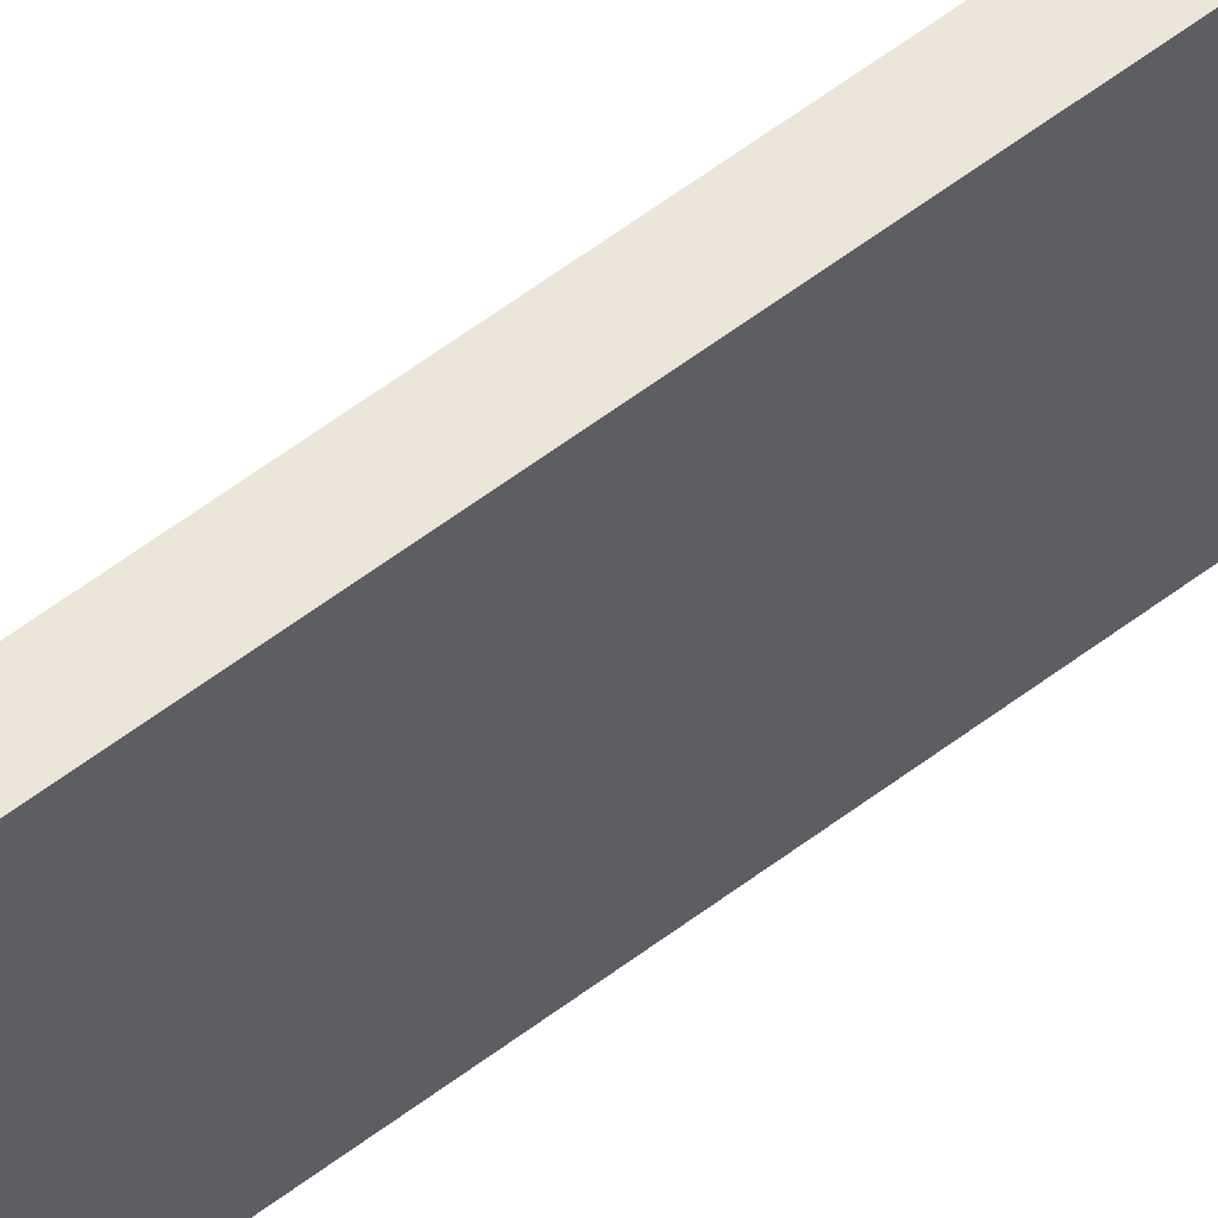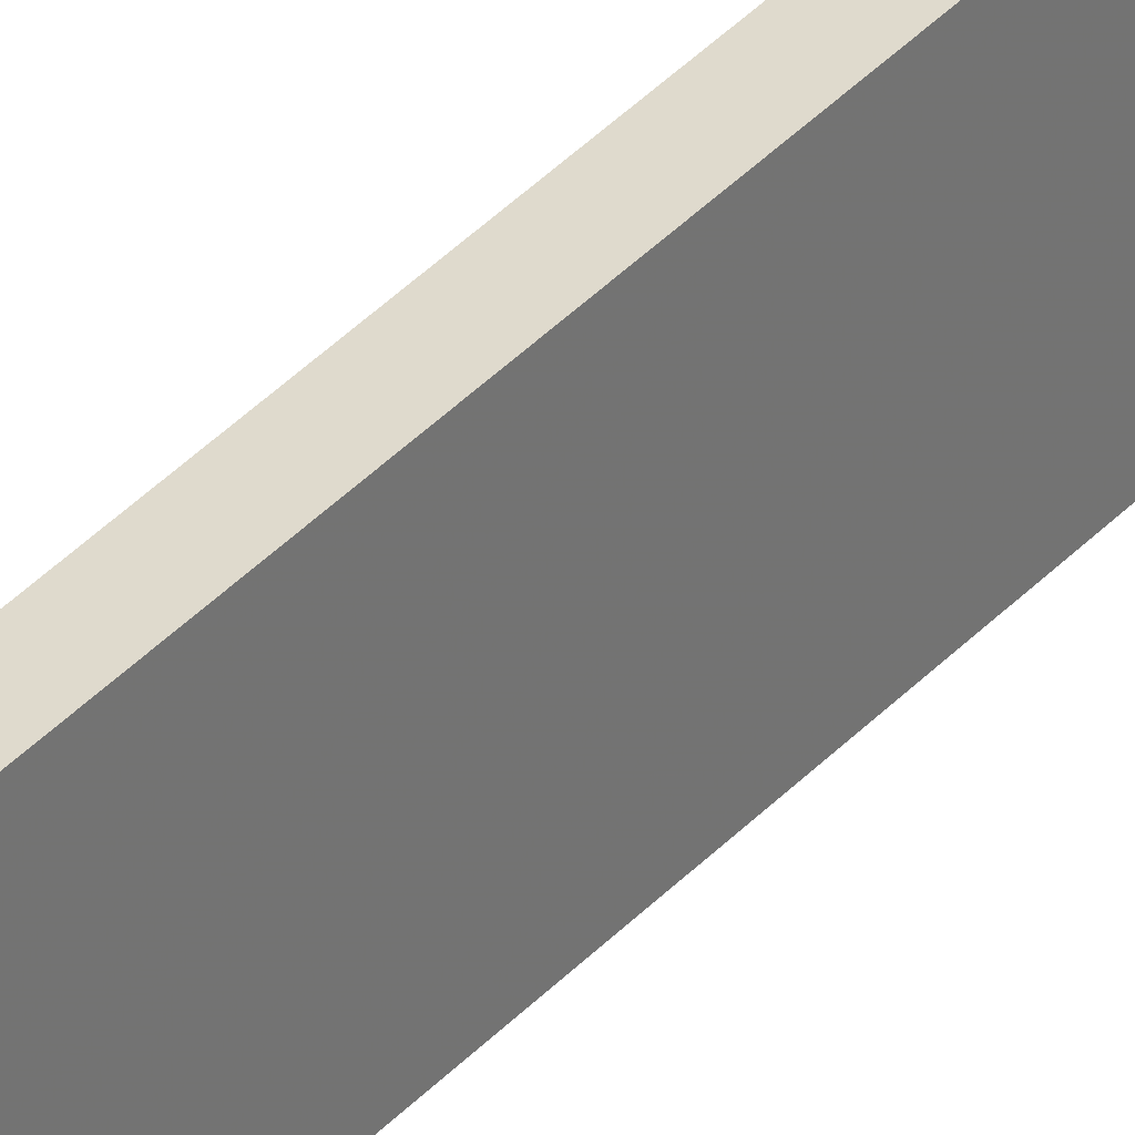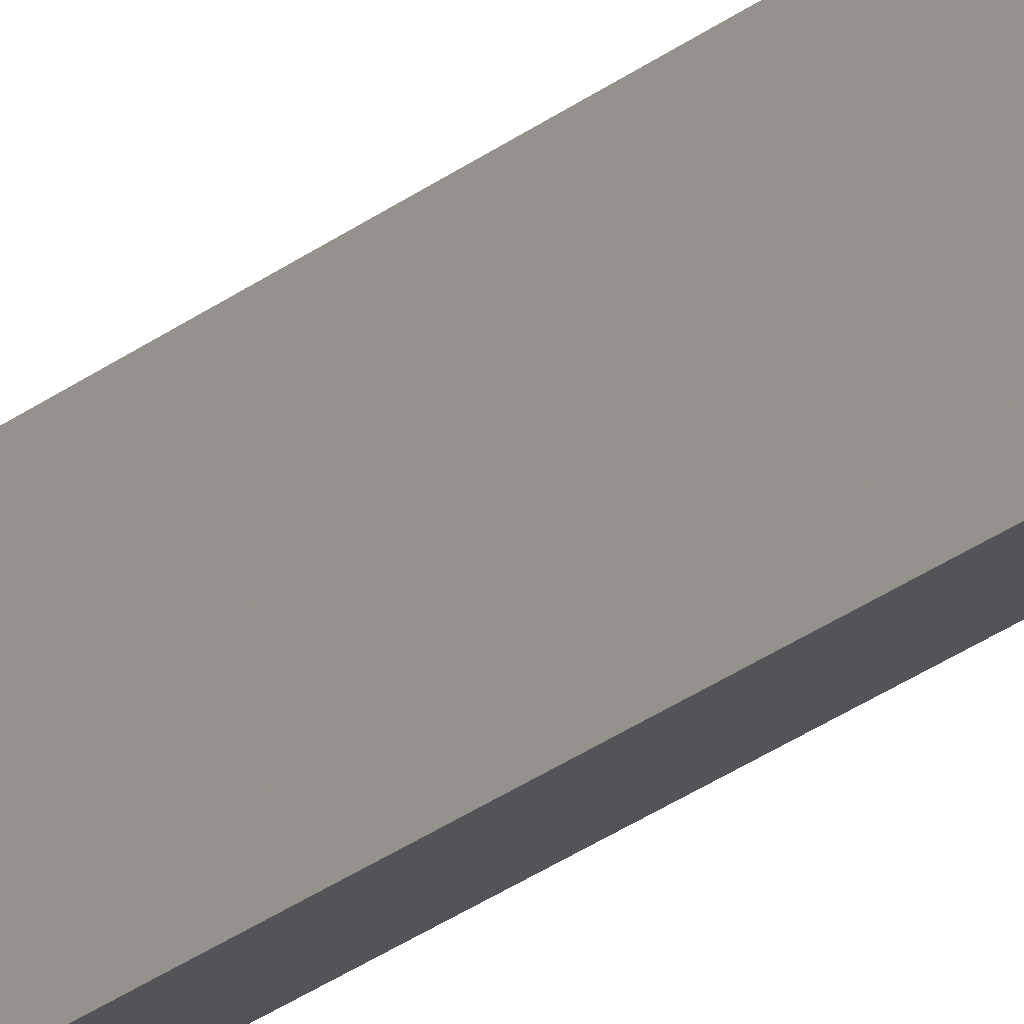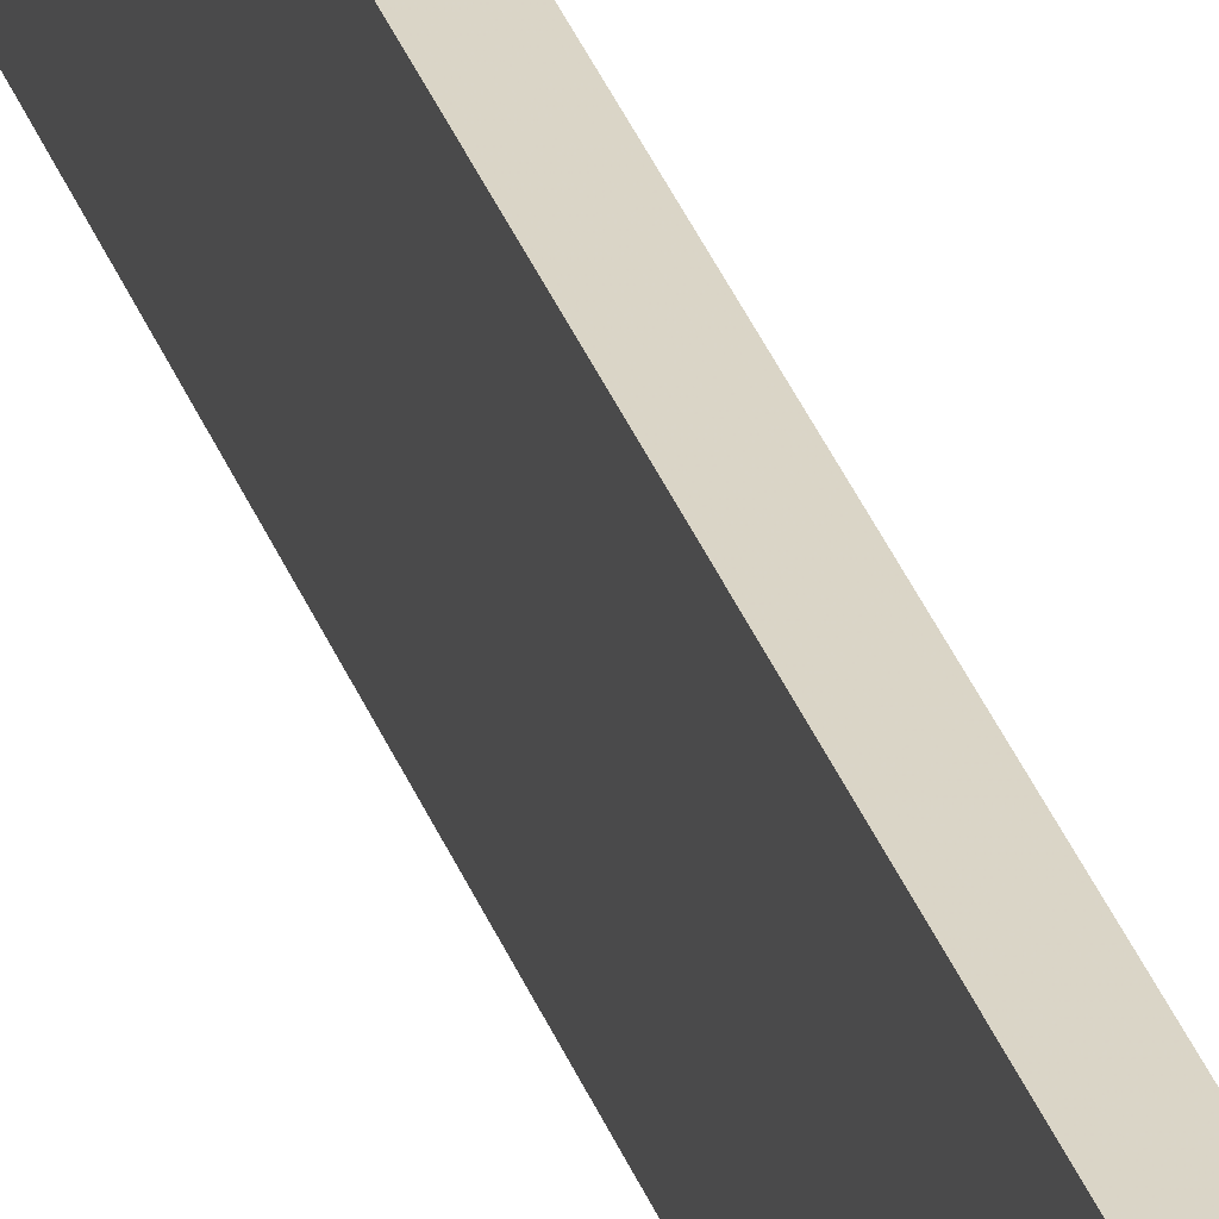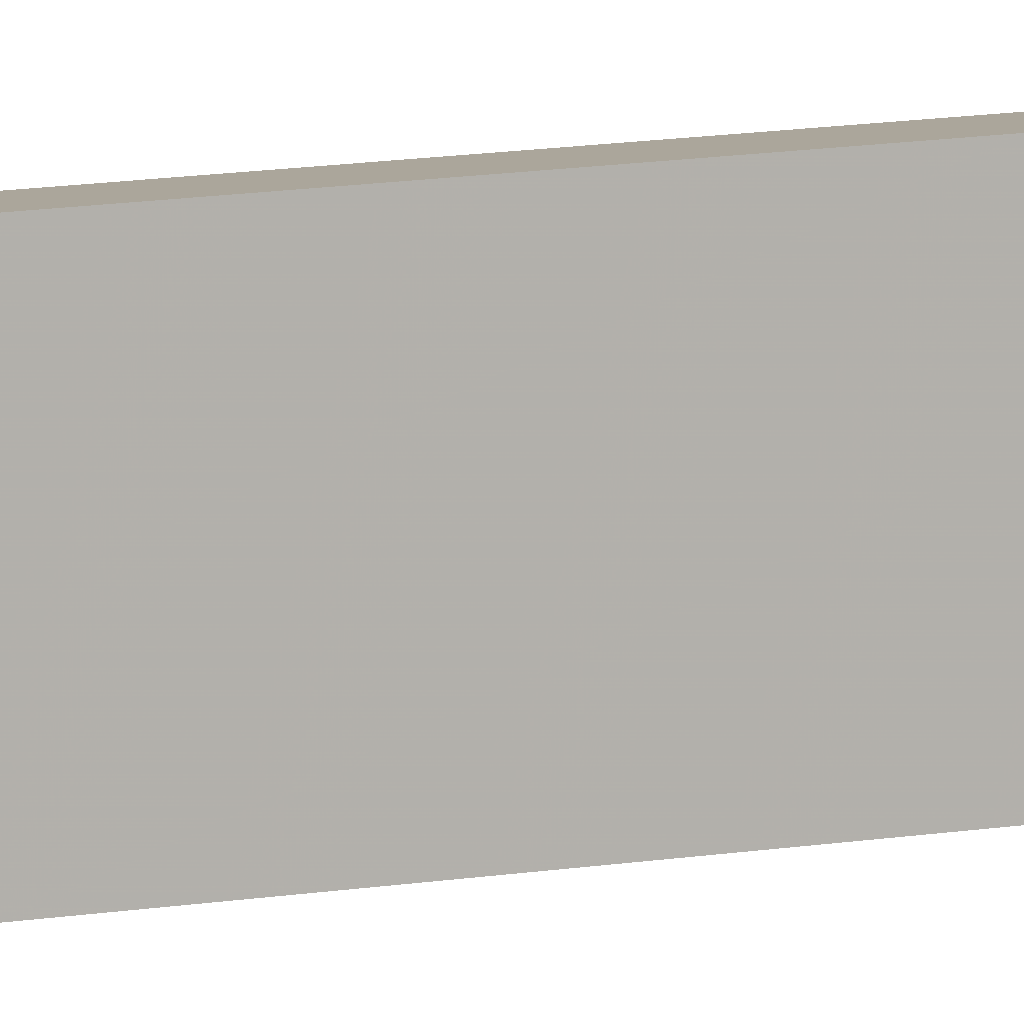
<metadata>
{"format":"obj","ext":"obj","renderer":"f3d","projection":"perspective","resolution":1024,"background":"white","views":[{"elev":47.9,"azim":47.9,"up":"+Z"},{"elev":32.9,"azim":-146.3,"up":"+Z"},{"elev":-23.3,"azim":143.8,"up":"+Z"},{"elev":29.0,"azim":-16.0,"up":"+Z"},{"elev":7.9,"azim":57.9,"up":"+Z"}]}
</metadata>
<code>
o 9065
v 2247 1879 20.02
v 2247 1879 20.02
v 2247 1879 19.98
v 2247 1879 20.02
v 2247 1879 20.02
v 2247 1879 20.02
v 2247 1879 20.02
v 2247 1879 19.98
v 2247 1879 19.98
v 2247 1879 19.98
v 2247 1879 19.98
v 2247 1879 20.02
v 2247 1879 19.98
v 2247 1879 20.02
v 2247 1879 19.98
v 2247 1879 19.98
v 2247 1879 20.02
v 2247 1879 20.02
v 2247 1879 19.98
v 2247 1879 19.98
v 2247 1879 19.98
v 2247 1879 20.02
v 2247 1879 20.02
v 2247 1879 19.98
v 2247 1879 19.98
v 2247 1879 19.98
v 2247 1879 19.98
v 2247 1879 19.98
v 2247 1879 20.02
f 1 2 3
f 1 4 5
f 6 2 7
f 8 9 7
f 10 7 11
f 12 13 14
f 14 15 16
f 17 15 18
f 19 20 21
f 22 23 20
f 24 25 26
f 27 28 29

</code>
